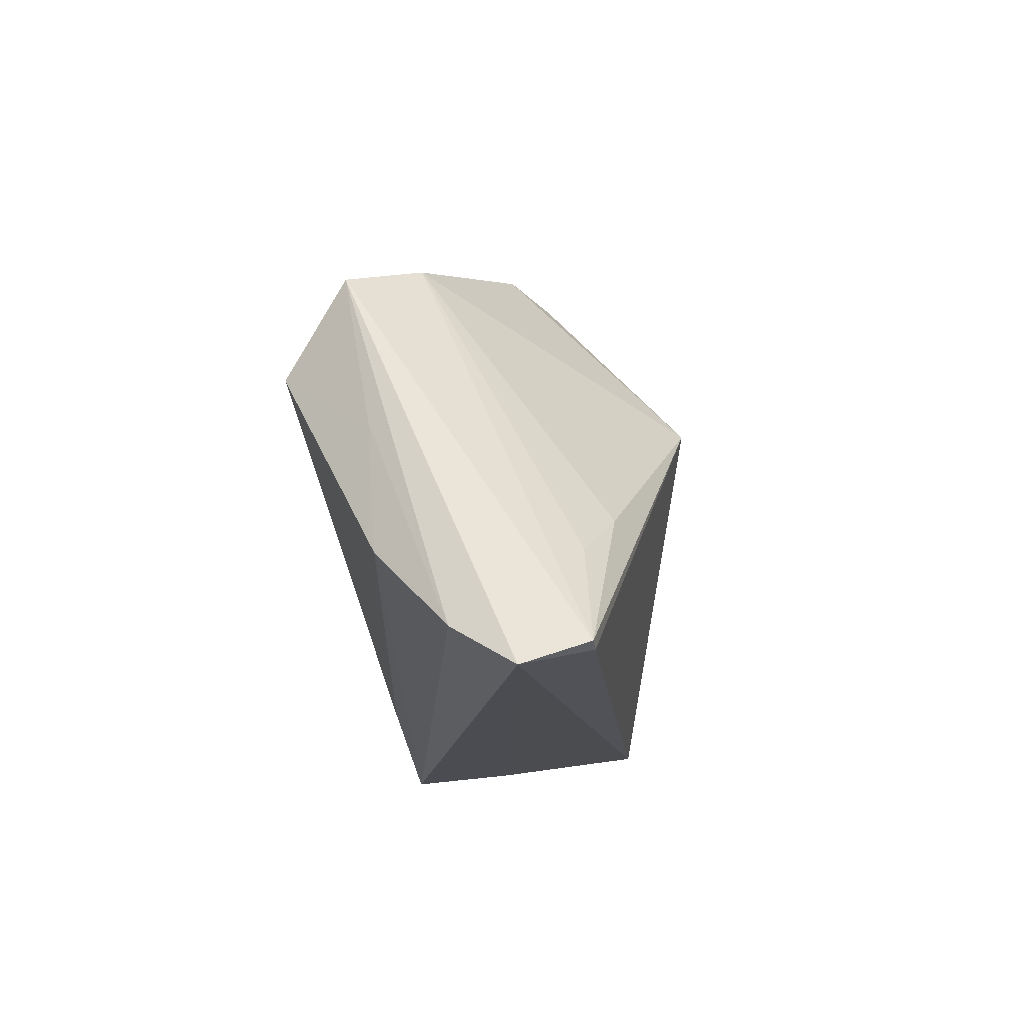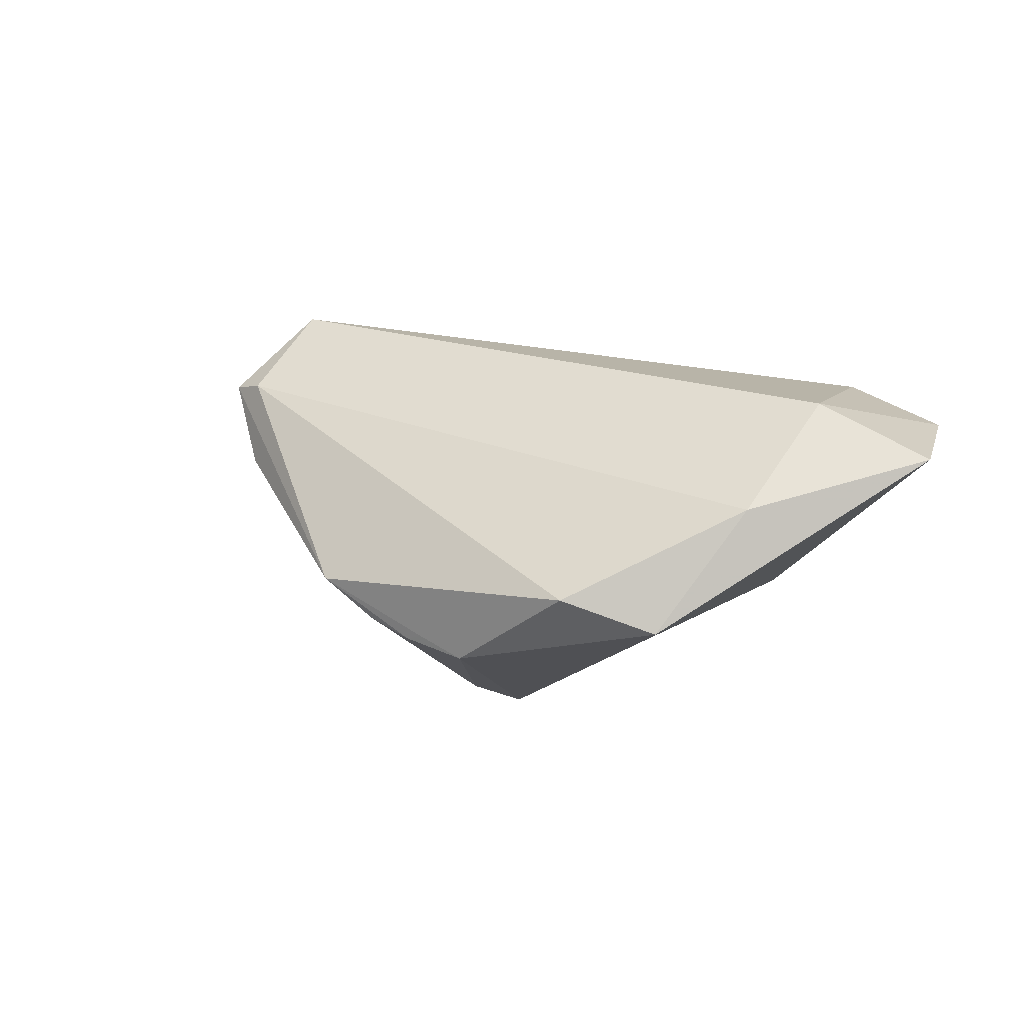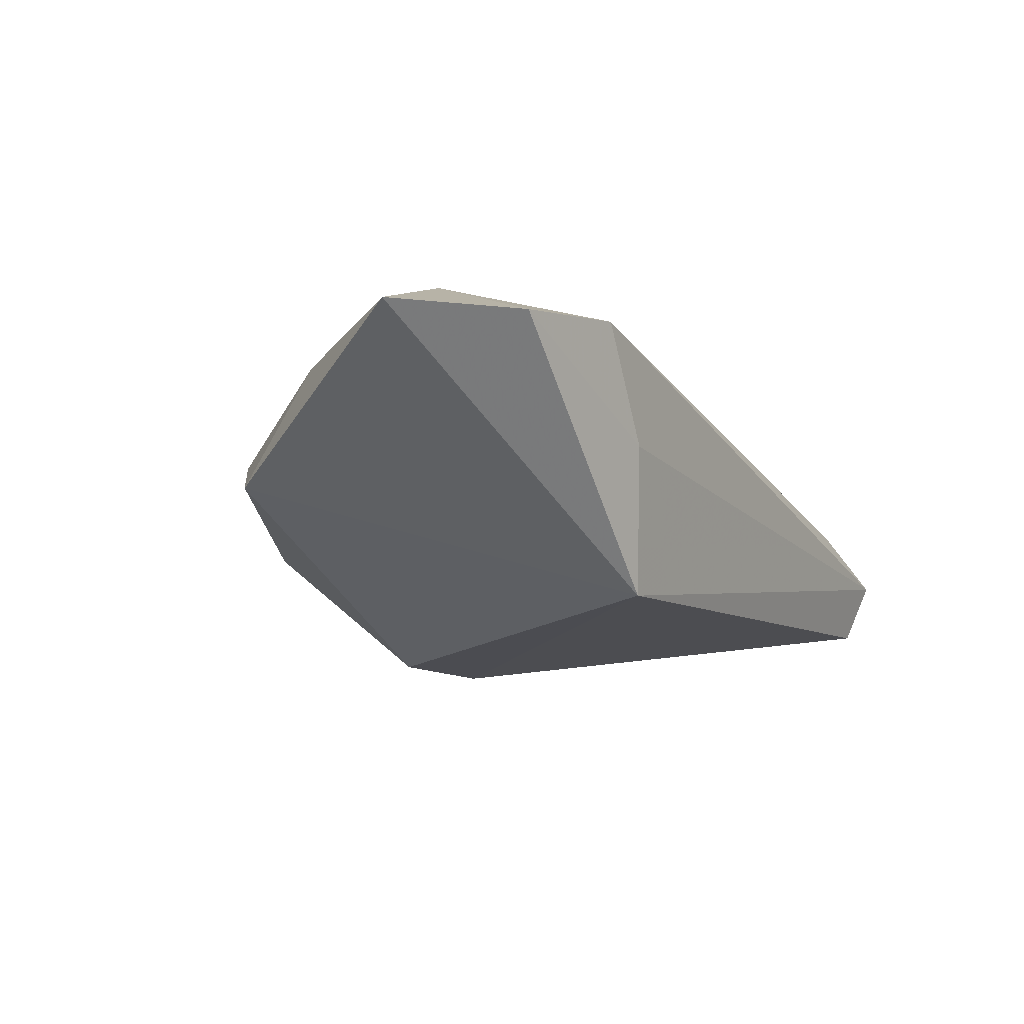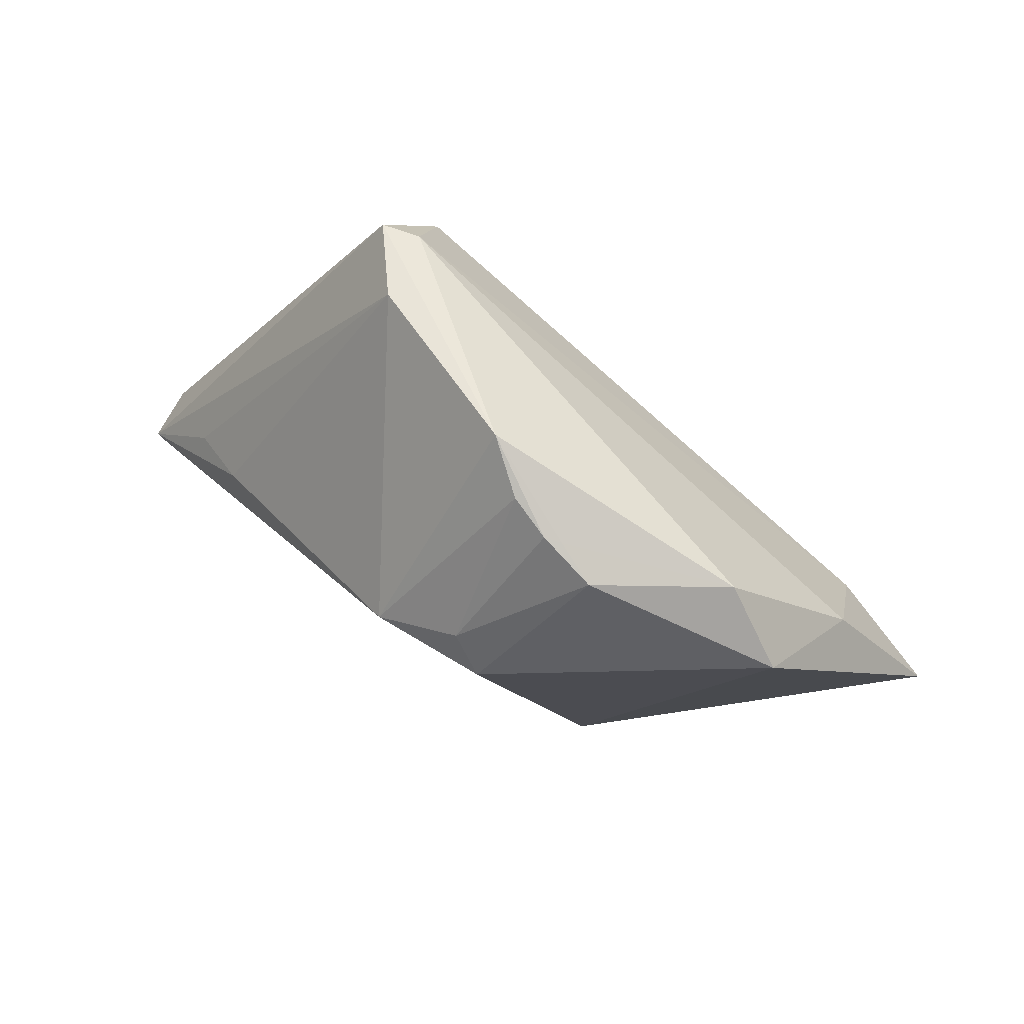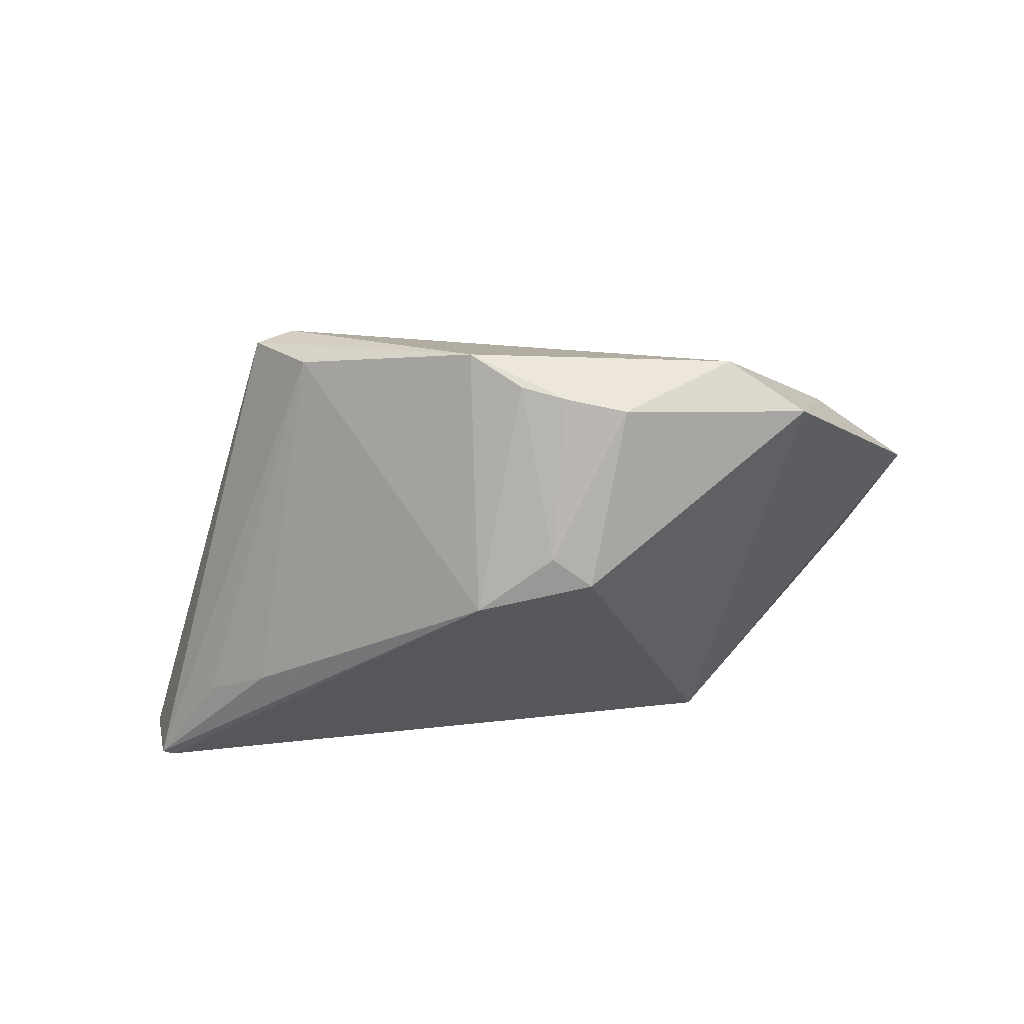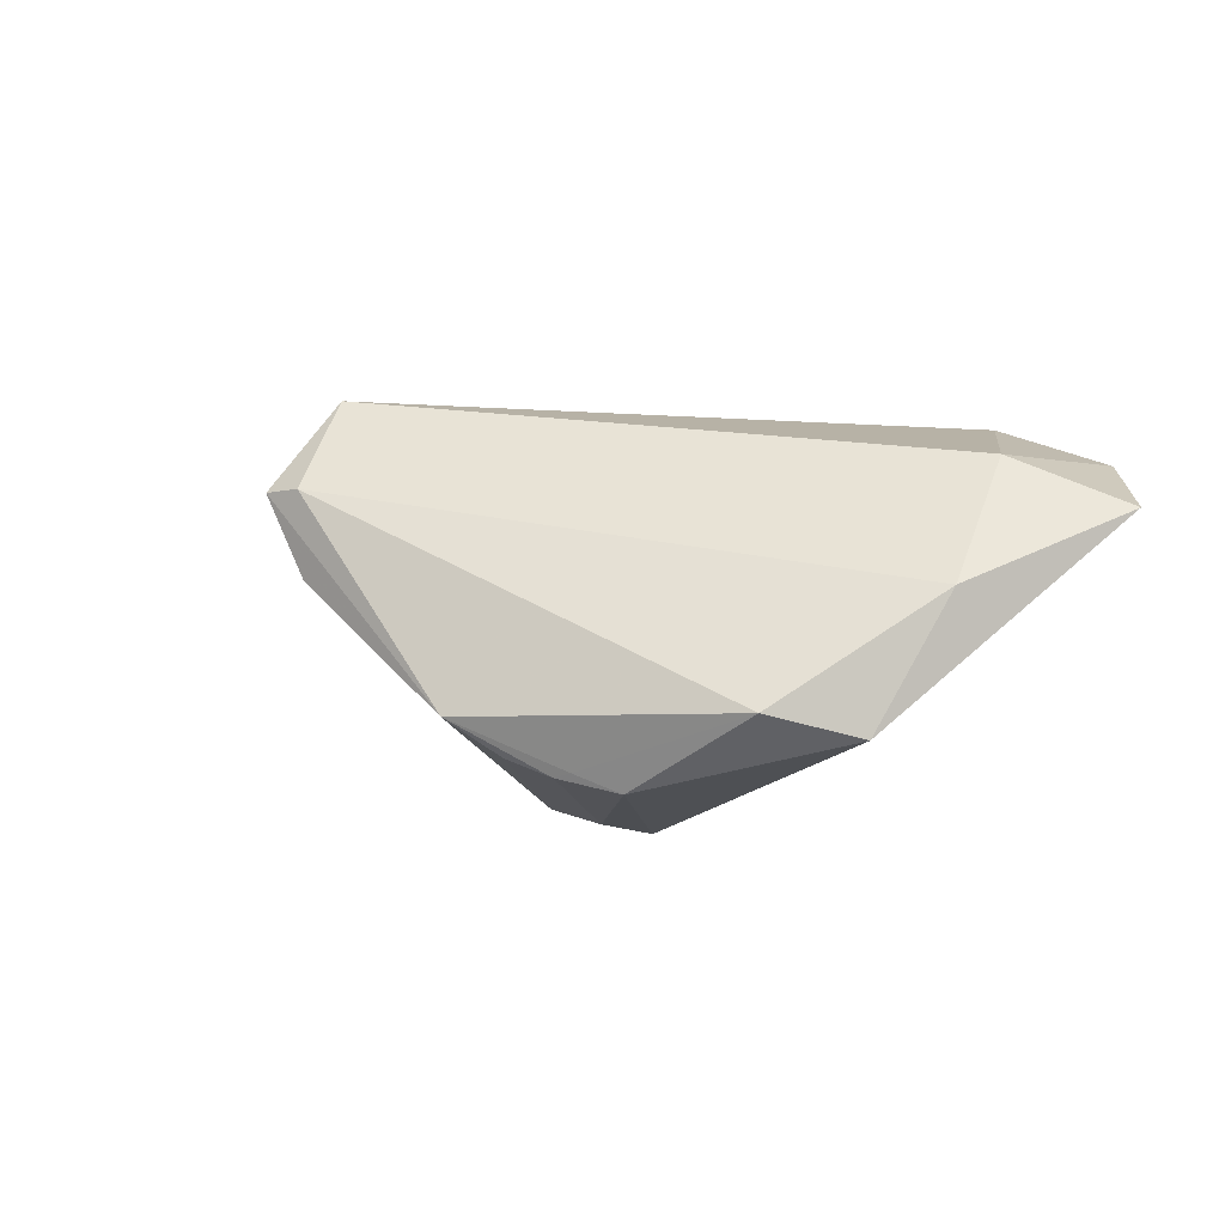
<metadata>
{"format":"obj","ext":"obj","renderer":"f3d","projection":"perspective","resolution":1024,"background":"white","views":[{"elev":-15.3,"azim":99.0,"up":"+Y"},{"elev":23.0,"azim":-134.8,"up":"+Z"},{"elev":-4.5,"azim":-60.7,"up":"+Z"},{"elev":75.0,"azim":-142.0,"up":"+Y"},{"elev":-40.1,"azim":-174.4,"up":"+Z"},{"elev":24.0,"azim":-149.1,"up":"+Z"}]}
</metadata>
<code>
v -0.04674 0.009603 0.01359
v 0.05934 -0.02773 -0.01182
v 0.003146 0.01472 -0.02626
v -0.01075 0.03606 -0.008177
v -0.01241 0.0163 -0.02449
v -0.04319 0.02266 -0.0008243
v 0.02933 0.02876 0.01619
v -0.03564 -0.02773 0.01819
v 0.0422 0.006079 0.009315
v -0.01286 0.03555 -0.007247
v 0.05714 -0.02488 -0.01984
v 0.03214 0.01581 0.02286
v -0.004937 0.03734 -0.006654
v 0.05564 -0.02561 -0.01987
v -0.03314 0.02975 0.002968
v 0.05527 -0.02233 -0.00335
v -0.02482 -0.02604 -0.01532
v 0.02642 0.03213 0.006177
v -0.007502 0.02025 -0.02267
v -0.06045 -0.01019 0.0188
v 0.04704 -0.01143 0.007184
v -0.02764 -0.02773 0.003476
v 0.03774 -0.006296 -0.02031
v -0.04419 -0.007963 0.02286
v 0.001735 0.03972 -0.00217
v -0.01455 -0.02026 0.01768
v 0.04672 -0.01187 -0.01765
v -0.05197 -0.02509 0.01738
v -0.0187 0.03387 -0.009131
v 0.03441 0.02845 0.01457
f 8 12 24
f 20 24 1
f 28 24 20
f 28 8 24
f 20 17 28
f 6 17 20
f 20 1 6
f 2 8 22
f 22 17 2
f 8 28 22
f 22 28 17
f 12 21 9
f 12 8 26
f 26 21 12
f 8 21 26
f 5 3 17
f 17 6 5
f 5 6 29
f 15 6 1
f 29 6 15
f 16 9 21
f 16 8 2
f 16 21 8
f 23 11 3
f 2 17 14
f 14 11 2
f 17 3 14
f 3 11 14
f 19 5 29
f 3 5 19
f 7 15 1
f 24 12 7
f 7 1 24
f 11 23 27
f 15 7 25
f 29 15 10
f 15 25 10
f 11 27 18
f 18 27 23
f 18 23 3
f 3 25 18
f 3 19 13
f 13 25 3
f 30 25 7
f 30 18 25
f 12 9 30
f 30 7 12
f 11 18 30
f 2 11 30
f 30 16 2
f 9 16 30
f 4 10 25
f 25 13 4
f 29 10 4
f 4 19 29
f 4 13 19

</code>
